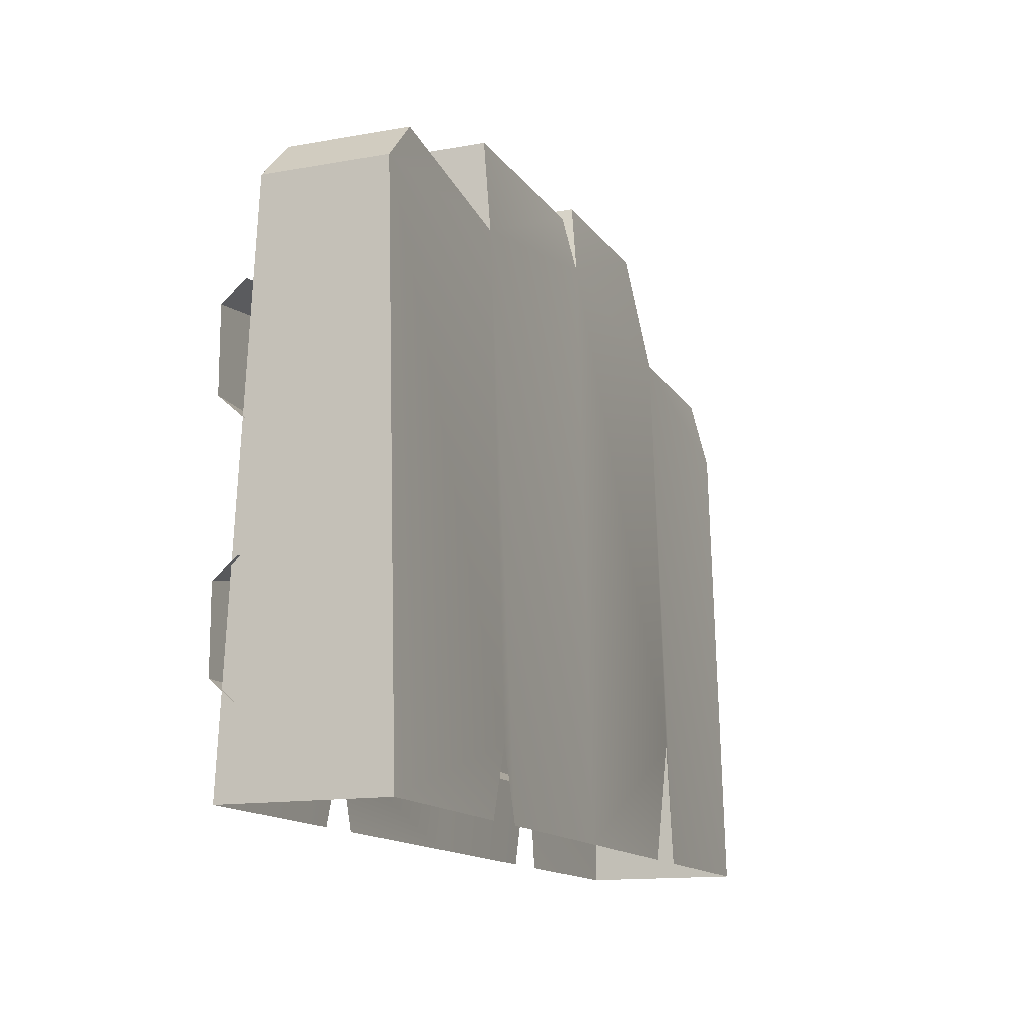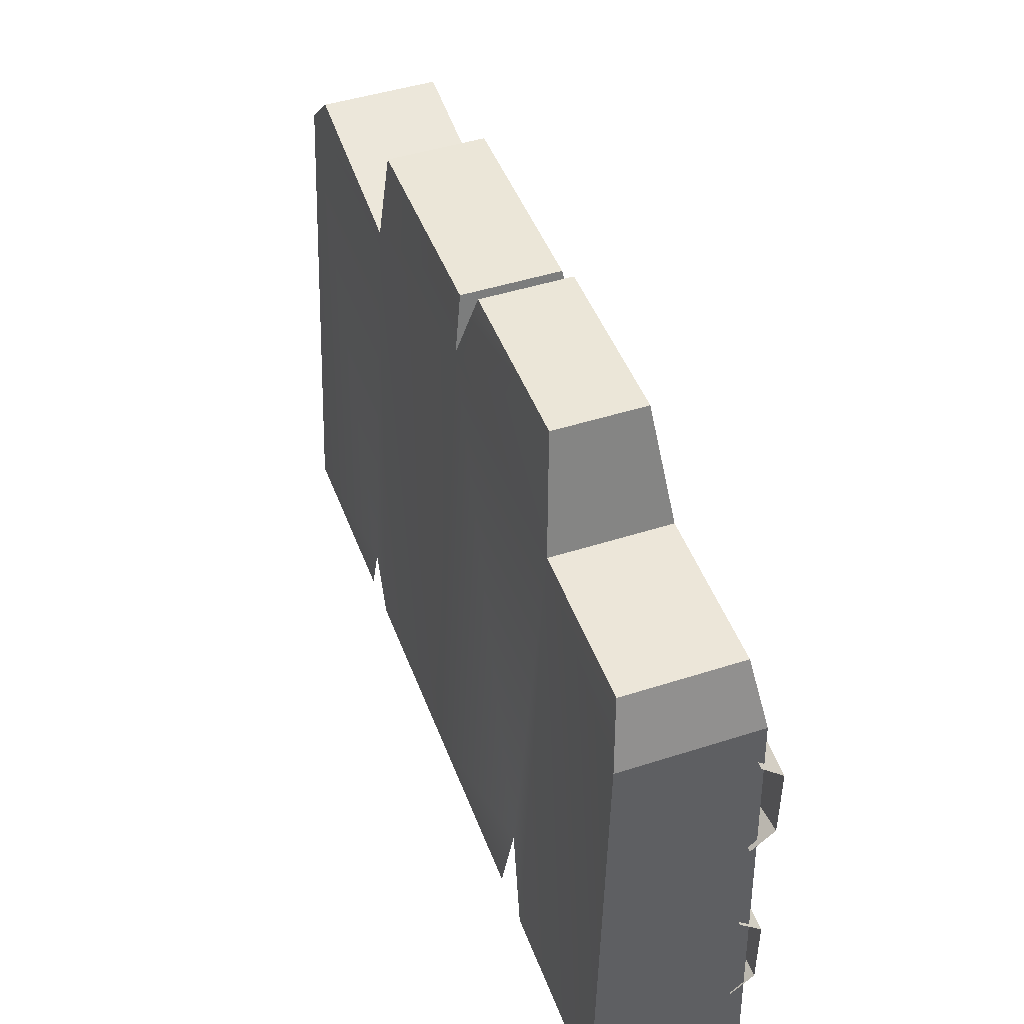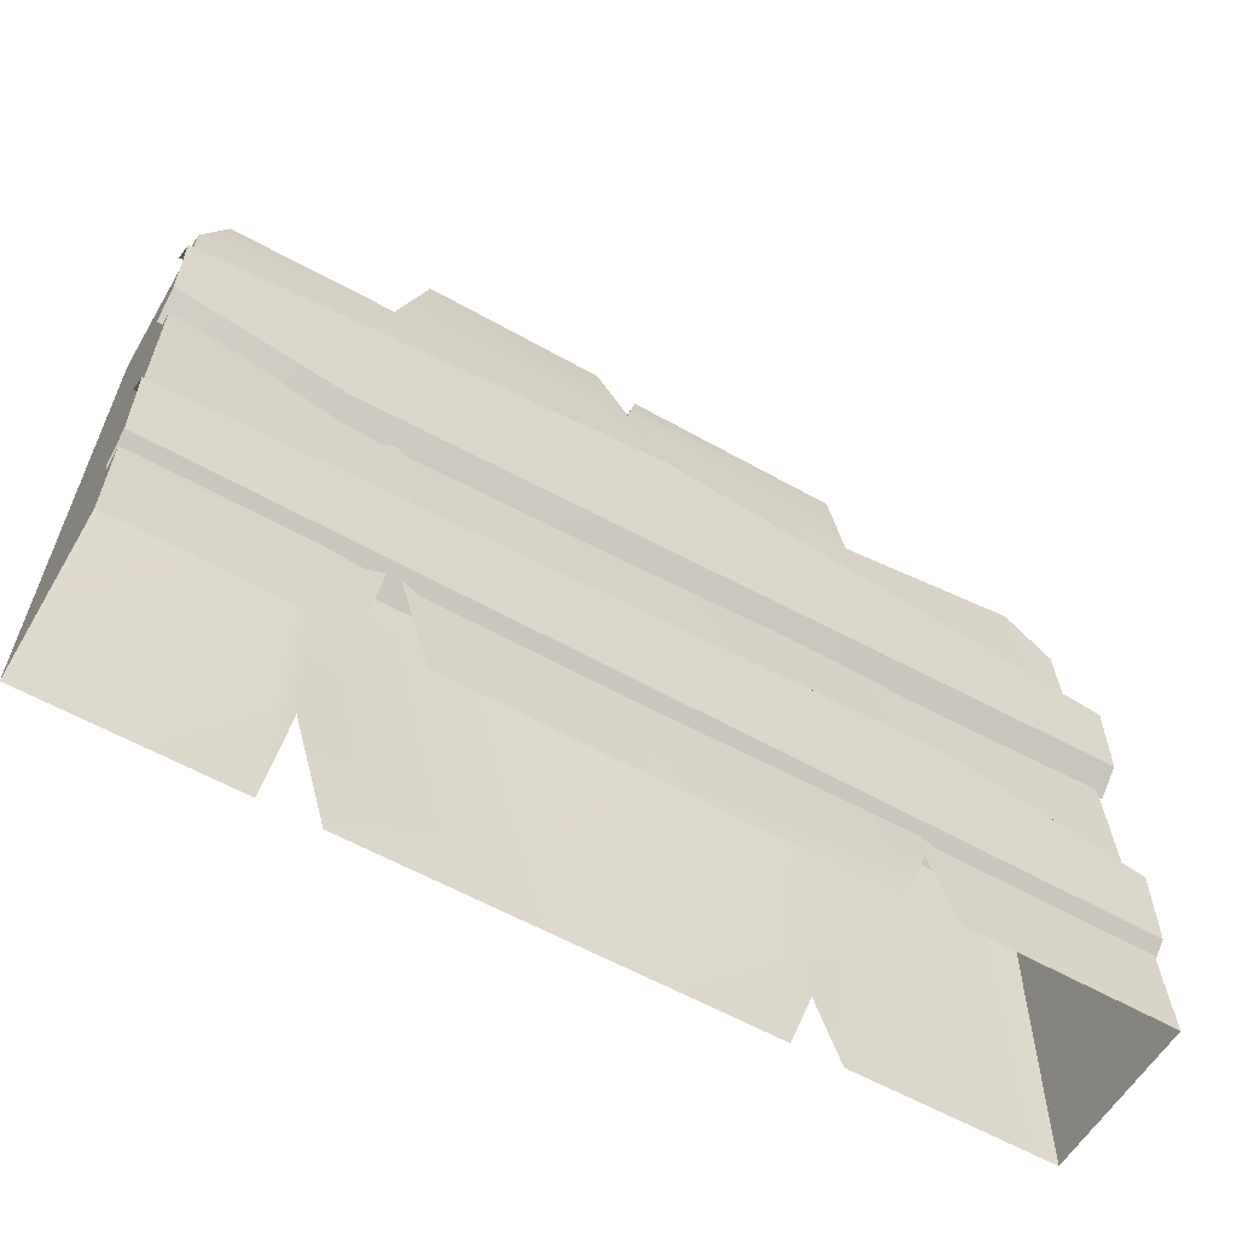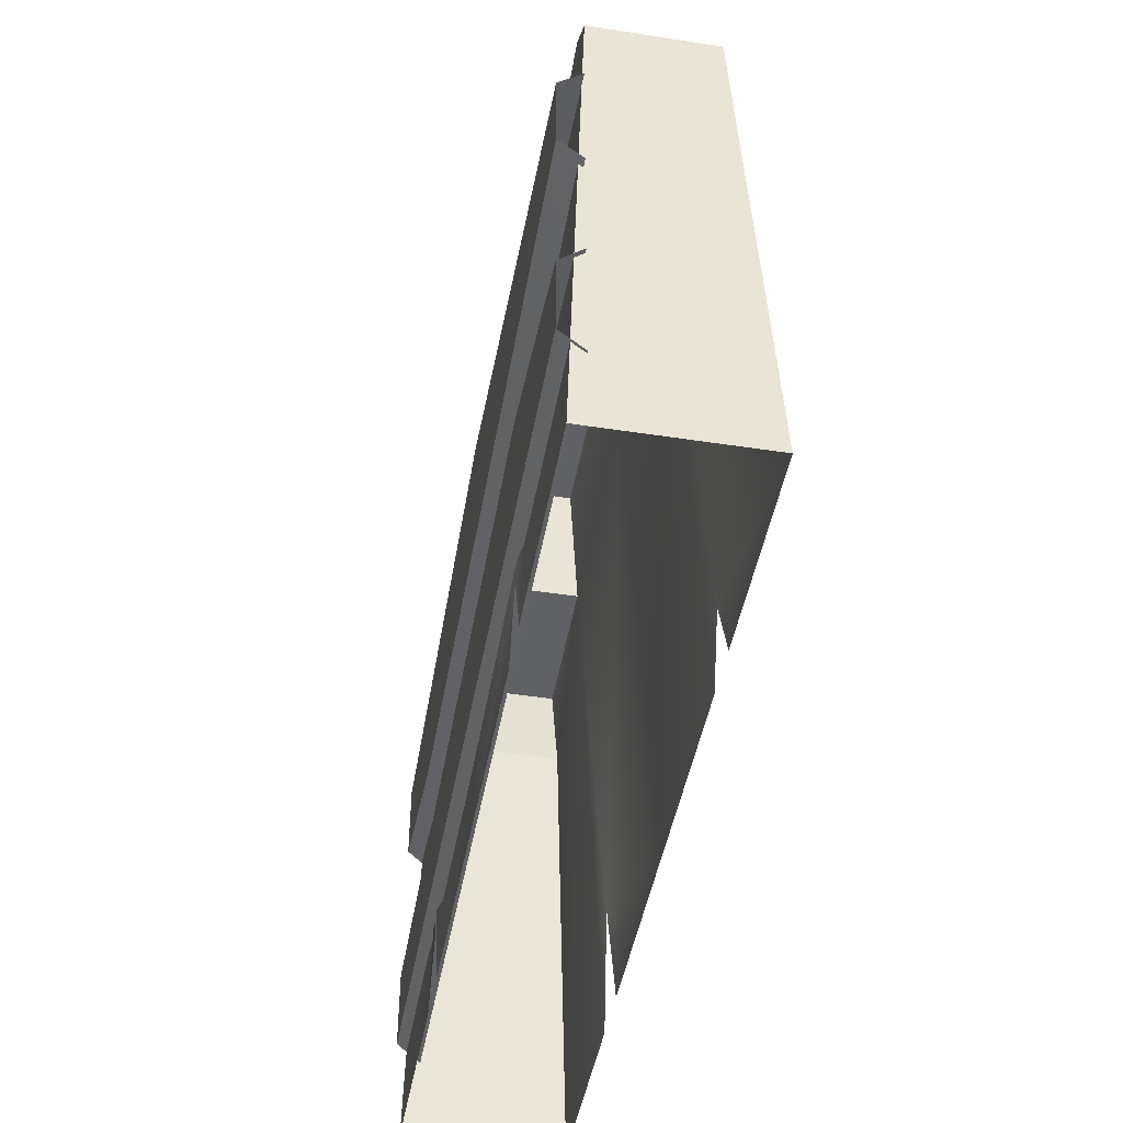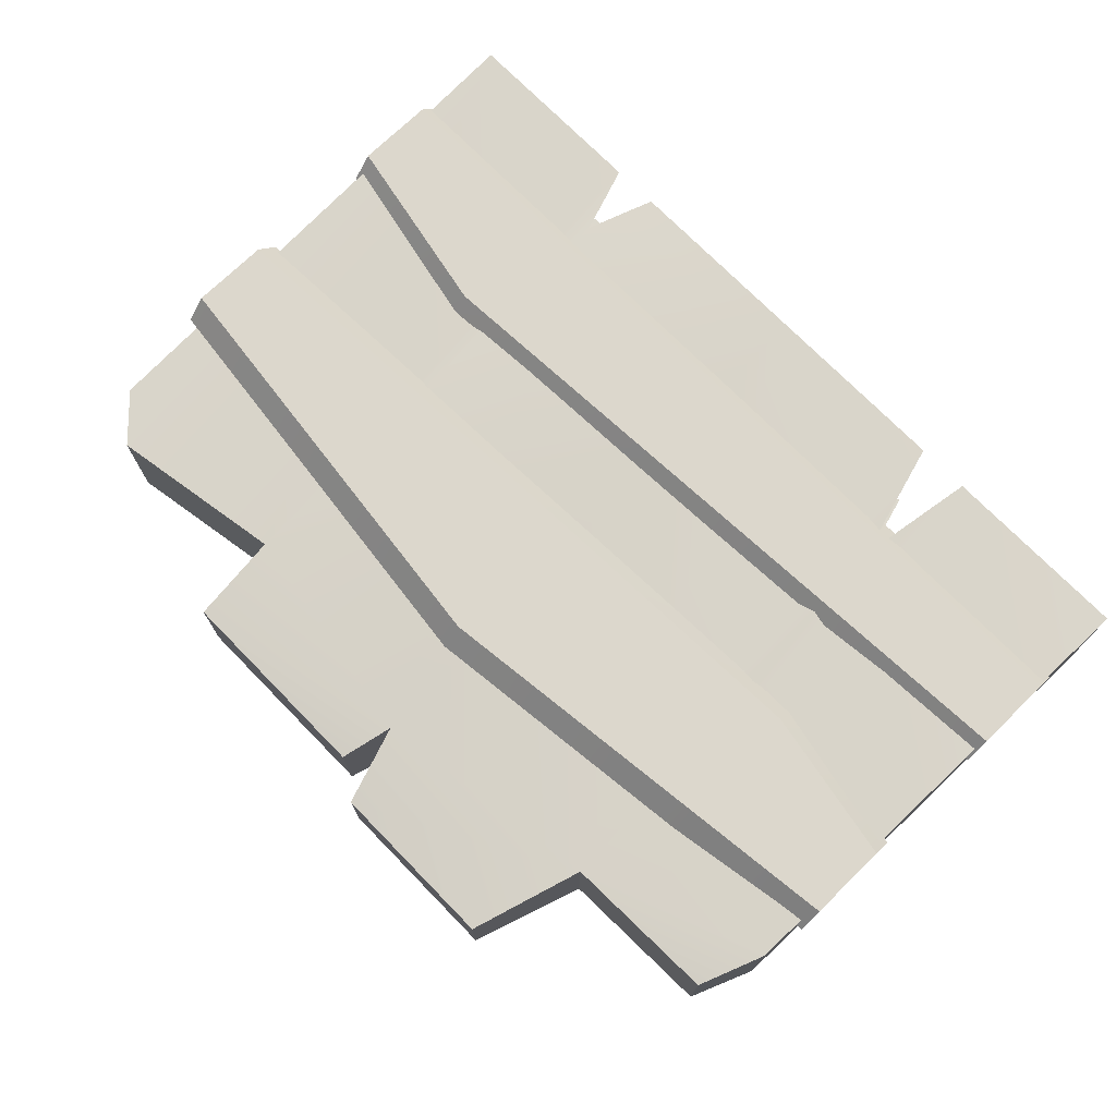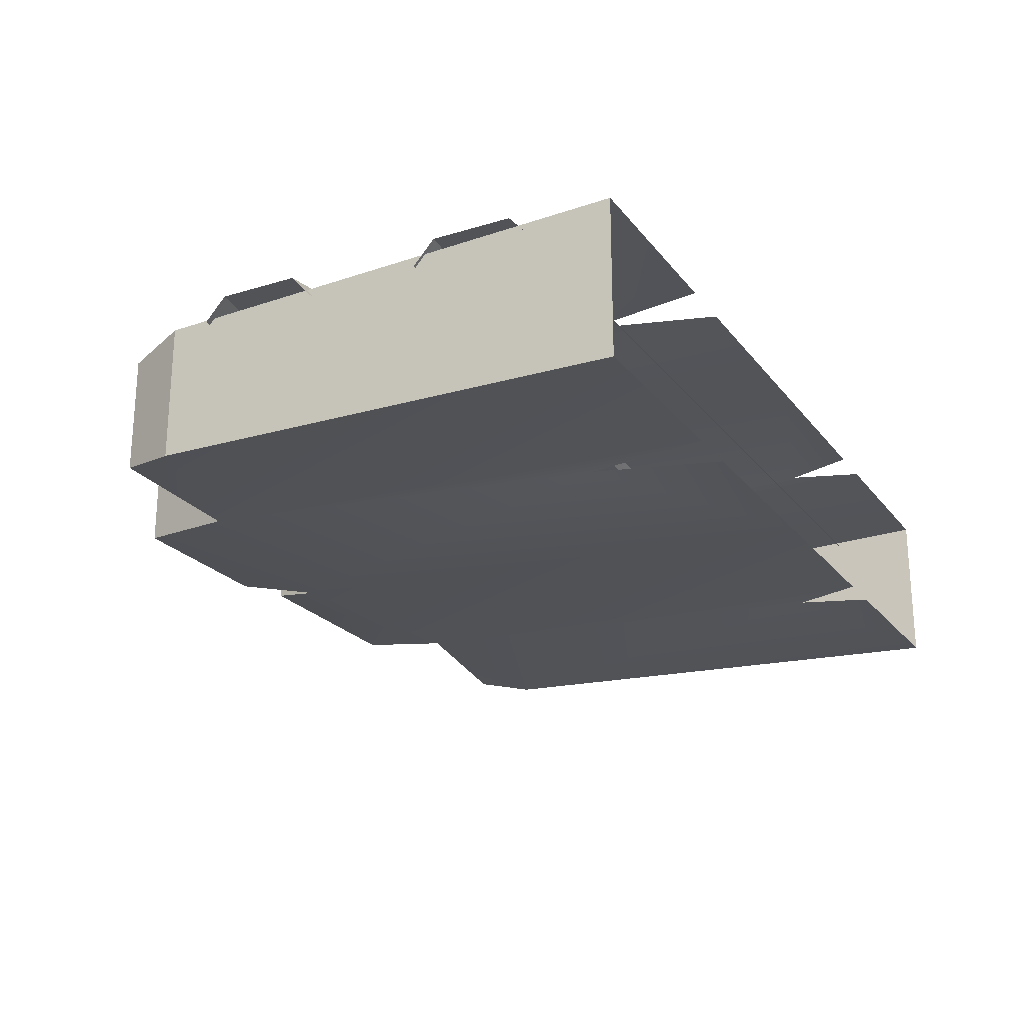
<metadata>
{"format":"obj","ext":"obj","renderer":"f3d","projection":"perspective","resolution":1024,"background":"white","views":[{"elev":-13.7,"azim":112.0,"up":"+Y"},{"elev":46.5,"azim":-110.1,"up":"+Y"},{"elev":-58.5,"azim":-30.3,"up":"+Y"},{"elev":-46.0,"azim":80.0,"up":"+Y"},{"elev":72.8,"azim":-134.3,"up":"+Z"},{"elev":-22.5,"azim":-62.3,"up":"+Z"}]}
</metadata>
<code>
g fence1
v -0.2894 0.6236 0.07481
v -0.4948 0.5459 0.08645
v -0.4663 0.6185 0.07481
v -0.2822 -0.0001873 0.09809
v -0.5035 -0.0001873 0.09809
v -0.2613 0.1372 0.09809
v -0.2213 -0.0001873 0.09809
v 4.802e-09 -0.0001873 0.09809
v -0.02531 0.6629 0.07481
v -0.0529 0.7513 0.05938
v -0.2501 0.7513 0.05938
v 0.2517 0.07776 0.09809
v 0.2245 -0.0001873 0.09809
v 0.2345 0.6194 0.07481
v 0.279 -0.0001873 0.09809
v 0.5035 -0.0001873 0.09809
v 0.2265 0.7232 0.06373
v -0.01003 0.7232 0.06373
v 0.4381 0.6538 0.07481
v 0.4872 0.6058 0.07681
v 0.5035 -0.000187 -0.08053
v 0.2518 0.07776 -0.08053
v 0.279 -0.000187 -0.08053
v 0.4872 0.6058 -0.05925
v 0.2345 0.6194 -0.05725
v 0.4381 0.6538 -0.05725
v 0.2245 -0.000187 -0.08053
v 4.802e-09 -0.000187 -0.08053
v -0.02531 0.6629 -0.05725
v -0.01003 0.7232 -0.04618
v 0.2265 0.7232 -0.04618
v -0.2613 0.1372 -0.08053
v -0.2213 -0.000187 -0.08053
v -0.2894 0.6236 -0.05725
v -0.2822 -0.000187 -0.08053
v -0.5035 -0.000187 -0.08053
v -0.4948 0.5459 -0.06889
v -0.4663 0.6185 -0.05725
v -0.2501 0.7513 -0.04182
v -0.0529 0.7513 -0.04182
v -0.4948 0.5459 0.08645
v -0.4663 0.6185 -0.05725
v -0.4663 0.6185 0.07481
v -0.4948 0.5459 -0.06889
v -0.2501 0.7513 -0.04182
v -0.0529 0.7513 0.05938
v -0.2501 0.7513 0.05938
v -0.0529 0.7513 -0.04182
v -0.01003 0.7232 -0.04618
v 0.2265 0.7232 0.06373
v -0.01003 0.7232 0.06373
v 0.2265 0.7232 -0.04618
v 0.2345 0.6194 -0.05725
v 0.4381 0.6538 0.07481
v 0.2345 0.6194 0.07481
v 0.4381 0.6538 -0.05725
v -0.02531 0.6629 0.07481
v -0.0529 0.7513 -0.04182
v -0.02531 0.6629 -0.05725
v -0.0529 0.7513 0.05938
v -0.2894 0.6236 -0.05725
v -0.2501 0.7513 0.05938
v -0.2894 0.6236 0.07481
v -0.2501 0.7513 -0.04182
v 0.2345 0.6194 0.07481
v 0.2265 0.7232 -0.04618
v 0.2345 0.6194 -0.05725
v 0.2265 0.7232 0.06373
v -0.02531 0.6629 -0.05725
v -0.01003 0.7232 0.06373
v -0.02531 0.6629 0.07481
v -0.01003 0.7232 -0.04618
v -0.5035 0.3826 0.1068
v -0.5035 0.4728 0.1068
v -0.3275 0.35 0.1068
v 4.802e-09 0.5325 0.1068
v 0.5035 0.3826 0.1068
v 0.5035 0.4728 0.1068
v -0.5035 0.3826 0.1068
v -0.3275 0.327 0.08046
v -0.5035 0.3596 0.08046
v -0.3275 0.35 0.1068
v 0.5035 0.3596 0.08046
v 0.5035 0.3826 0.1068
v 0.5035 0.4728 0.1068
v 4.802e-09 0.5555 0.08046
v 0.5035 0.4958 0.08046
v 4.802e-09 0.5325 0.1068
v -0.5035 0.4958 0.08046
v -0.5035 0.4728 0.1068
v -0.5035 0.1147 0.1068
v -0.5035 0.2048 0.1068
v 0.2879 0.2485 0.1068
v 0.5035 0.1147 0.1068
v 0.5035 0.2048 0.1068
v -0.5035 0.09165 0.08046
v 0.5035 0.1147 0.1068
v 0.5035 0.09165 0.08046
v -0.5035 0.1147 0.1068
v 0.5035 0.2048 0.1068
v 0.2879 0.2715 0.08046
v 0.5035 0.2278 0.08046
v 0.2879 0.2485 0.1068
v -0.5035 0.2278 0.08046
v -0.5035 0.2048 0.1068
v -0.2894 0.6236 0.07481
v -0.4663 0.6185 -0.05725
v -0.2894 0.6236 -0.05725
v -0.4663 0.6185 0.07481
v 0.4381 0.6538 0.07481
v 0.4872 0.6058 -0.05925
v 0.4872 0.6058 0.07681
v 0.4381 0.6538 -0.05725
v 0.4872 0.6058 0.07681
v 0.5035 -0.000187 -0.08053
v 0.5035 -0.0001873 0.09809
v 0.4872 0.6058 -0.05925
v -0.5035 -0.0001873 0.09809
v -0.4948 0.5459 -0.06889
v -0.4948 0.5459 0.08645
v -0.5035 -0.000187 -0.08053
g fence1_0
f 3 2 1
f 1 2 4
f 4 2 5
f 6 1 4
f 7 1 6
f 8 1 7
f 9 1 8
f 9 10 1
f 11 1 10
f 12 9 8
f 13 12 8
f 14 9 12
f 15 14 12
f 16 14 15
f 14 17 9
f 18 9 17
f 19 14 16
f 20 19 16
f 23 22 21
f 22 24 21
f 25 24 22
f 26 24 25
f 27 25 22
f 28 25 27
f 29 25 28
f 29 30 25
f 31 25 30
f 32 29 28
f 33 32 28
f 34 29 32
f 35 34 32
f 36 34 35
f 37 34 36
f 38 34 37
f 34 39 29
f 40 29 39
f 43 42 41
f 44 41 42
f 47 46 45
f 48 45 46
f 51 50 49
f 52 49 50
f 55 54 53
f 56 53 54
f 59 58 57
f 60 57 58
f 63 62 61
f 64 61 62
f 67 66 65
f 68 65 66
f 71 70 69
f 72 69 70
f 75 74 73
f 76 74 75
f 77 76 75
f 78 76 77
f 81 80 79
f 82 79 80
f 80 83 82
f 84 82 83
f 87 86 85
f 88 85 86
f 86 89 88
f 90 88 89
f 93 92 91
f 94 93 91
f 95 93 94
f 98 97 96
f 99 96 97
f 102 101 100
f 103 100 101
f 101 104 103
f 105 103 104
f 108 107 106
f 109 106 107
f 112 111 110
f 113 110 111
f 116 115 114
f 117 114 115
f 120 119 118
f 121 118 119

</code>
